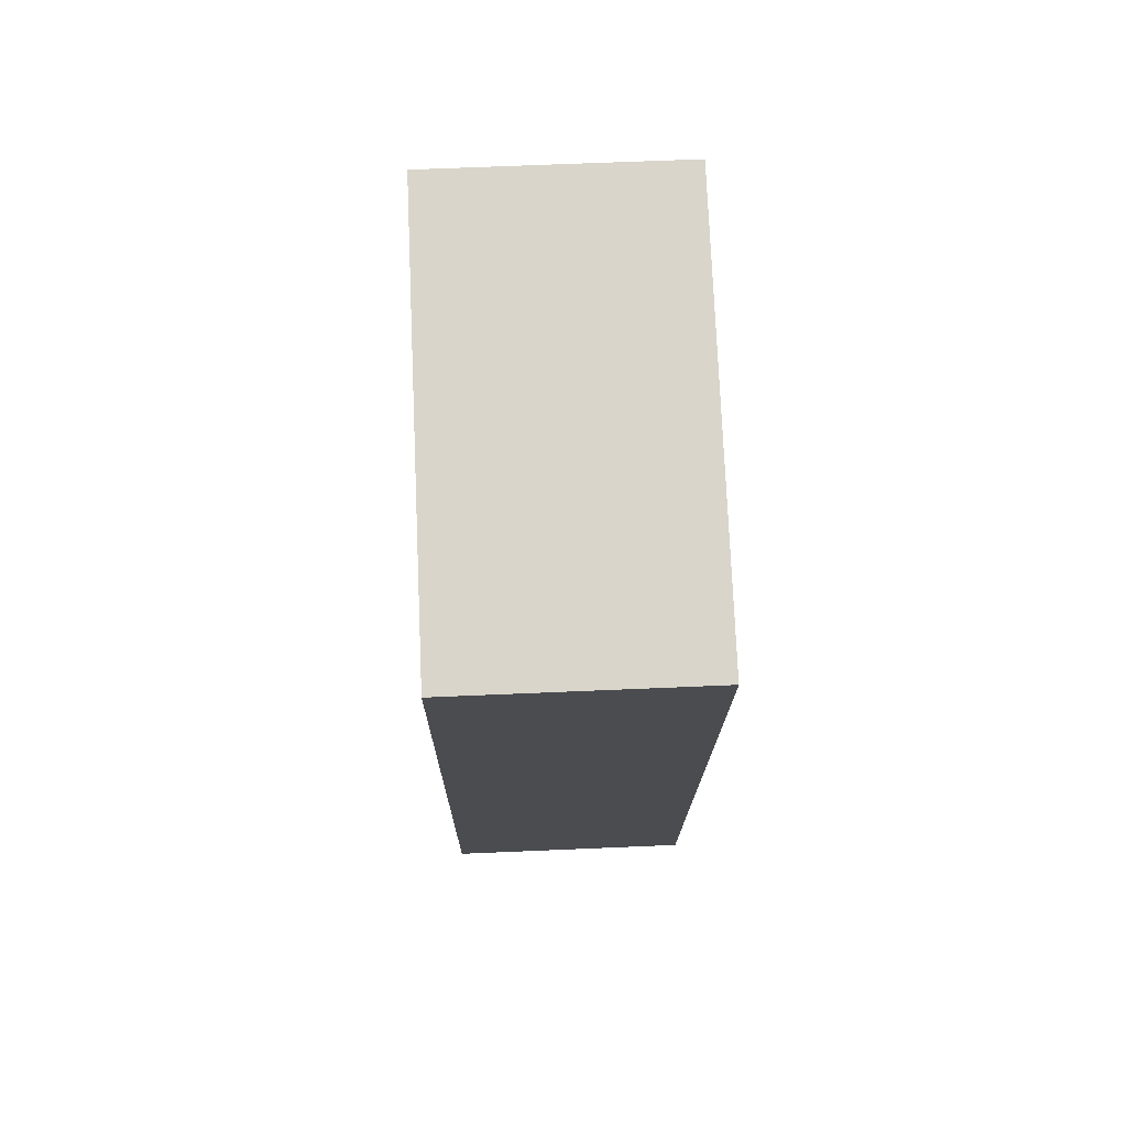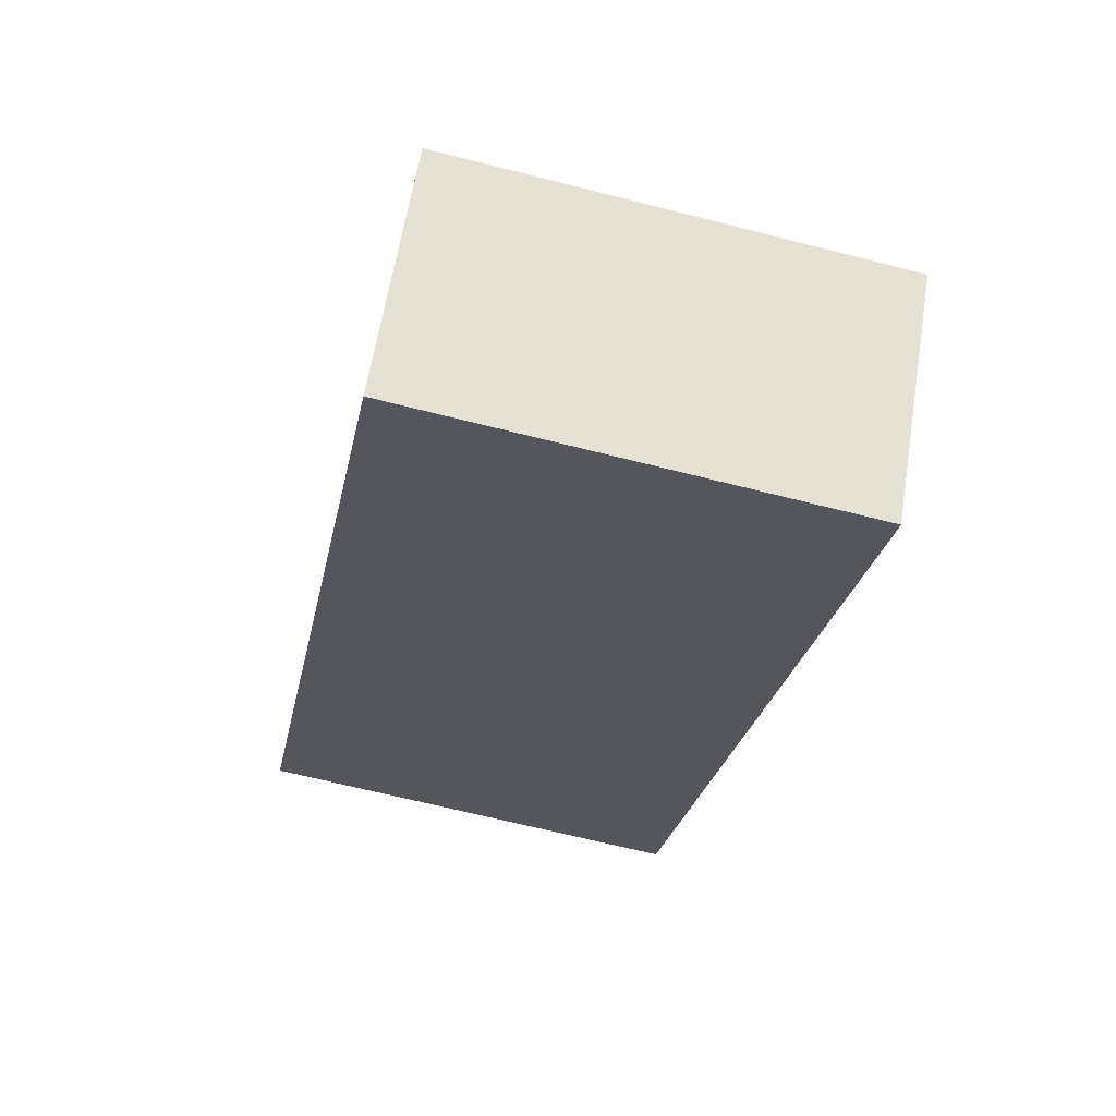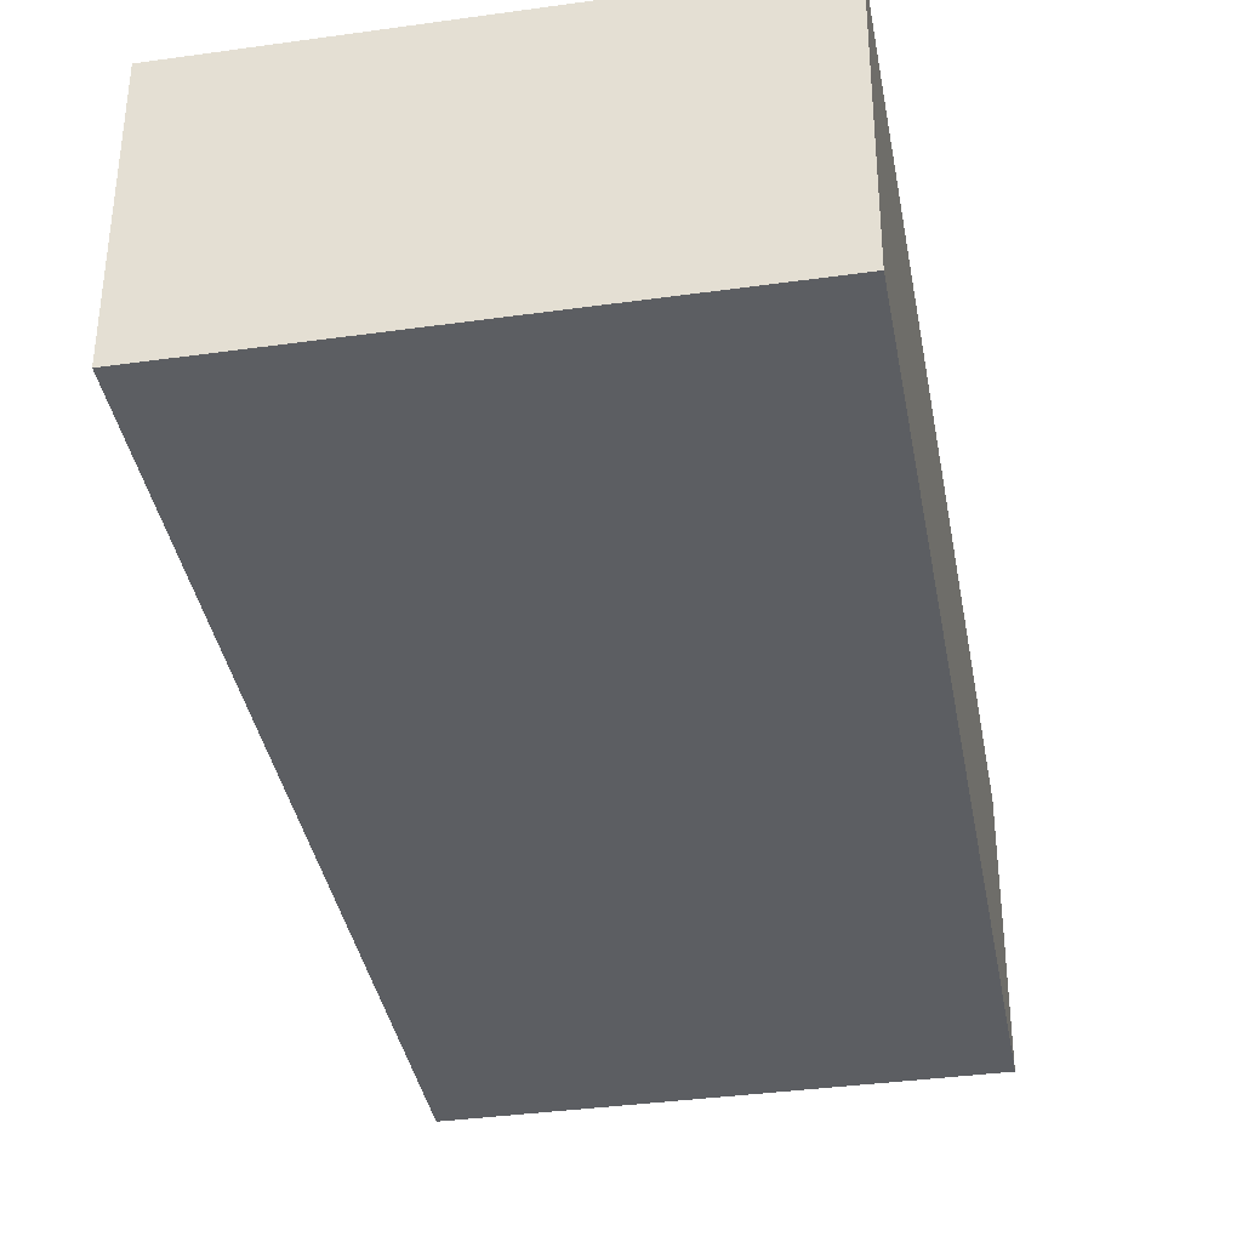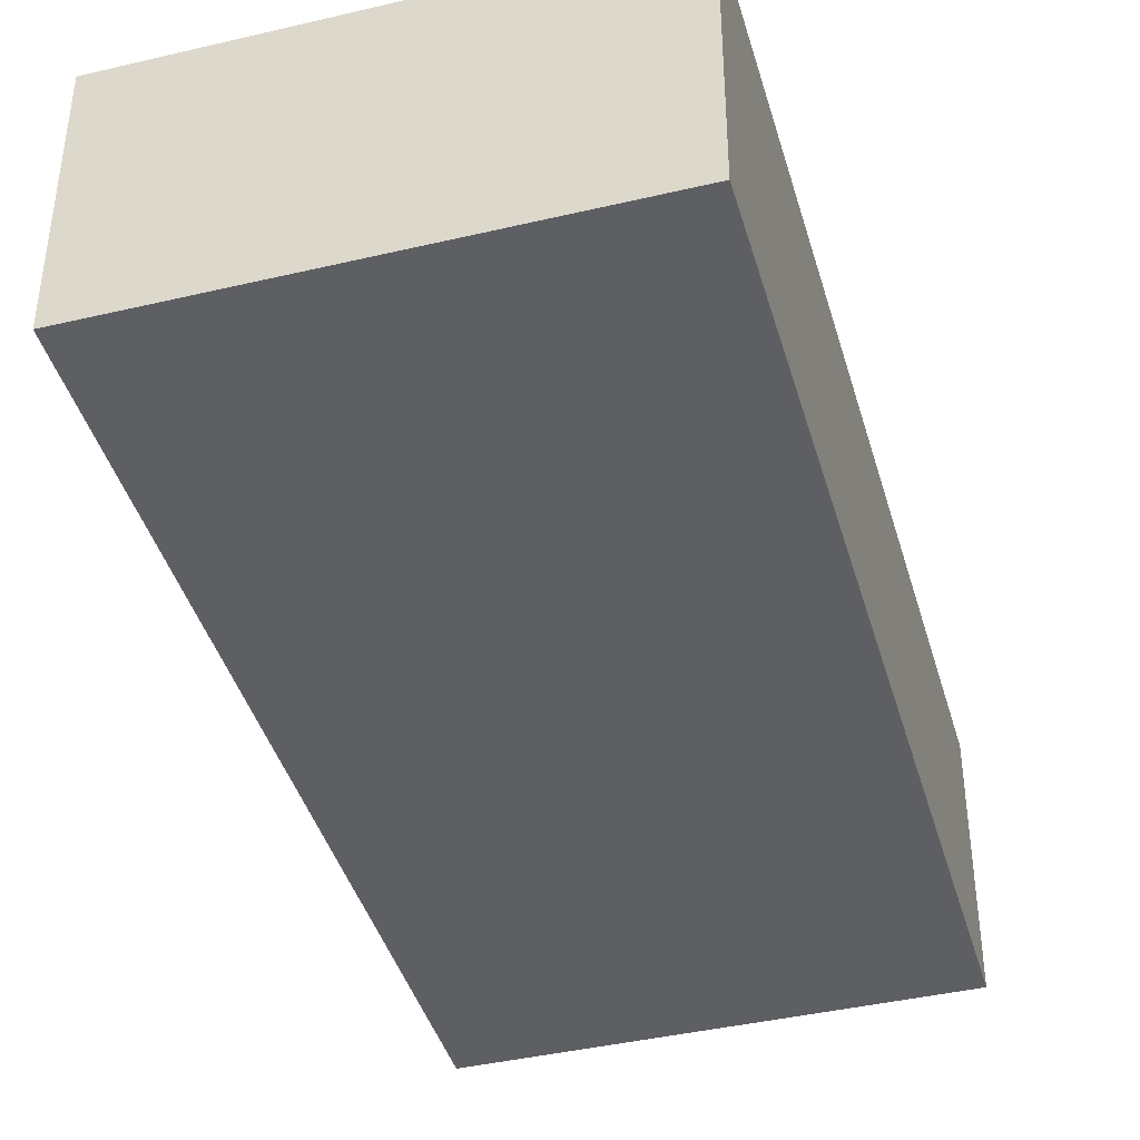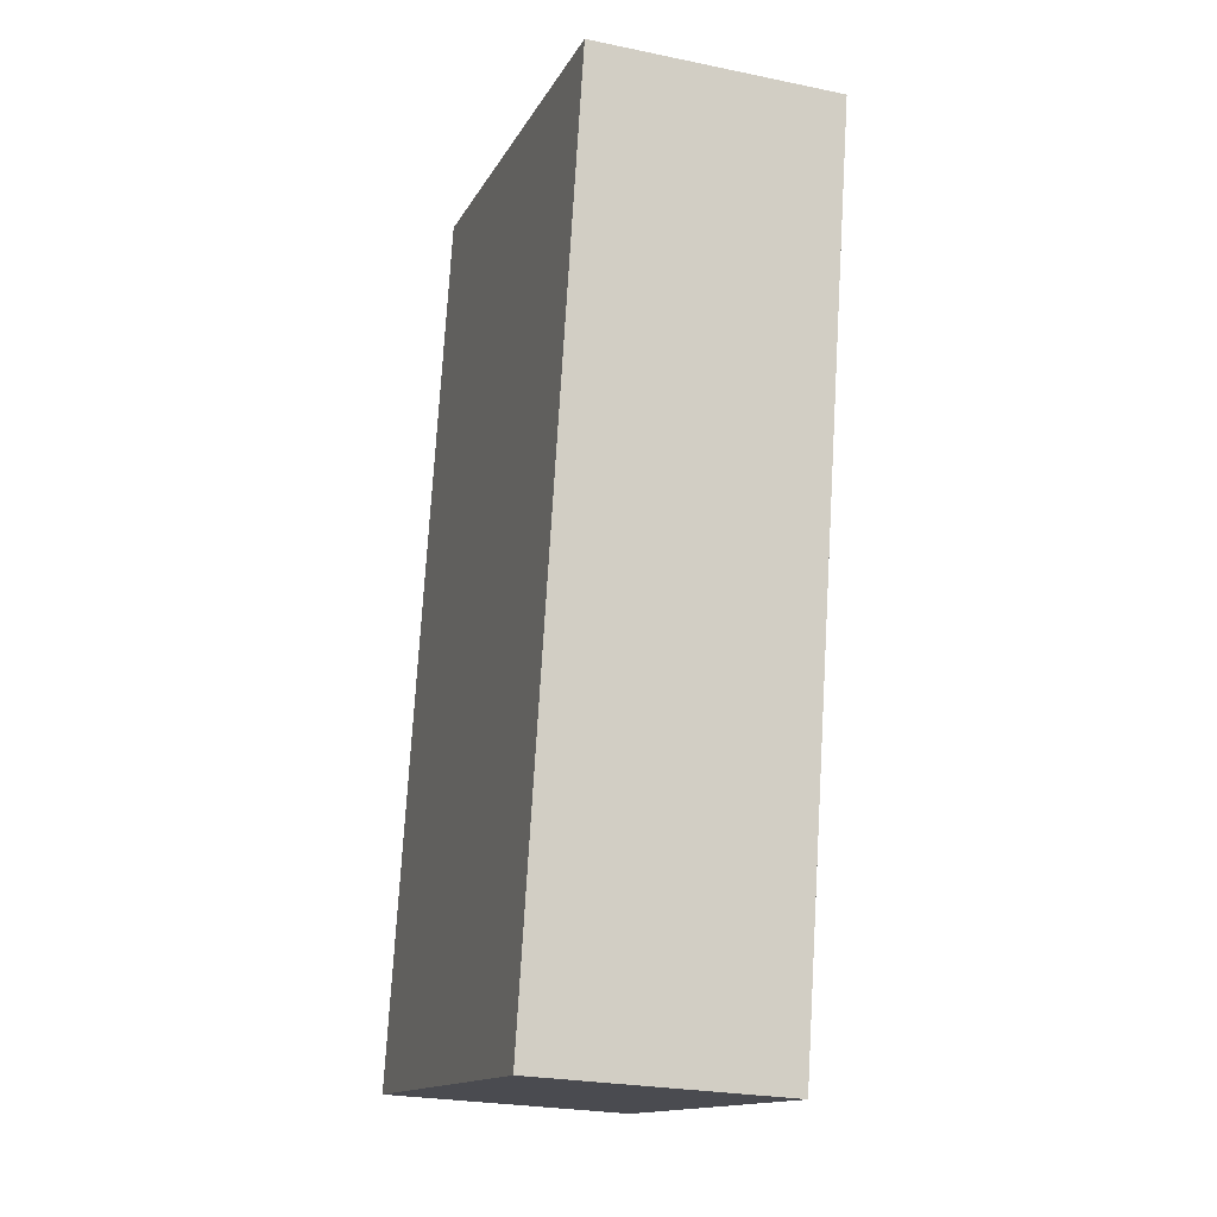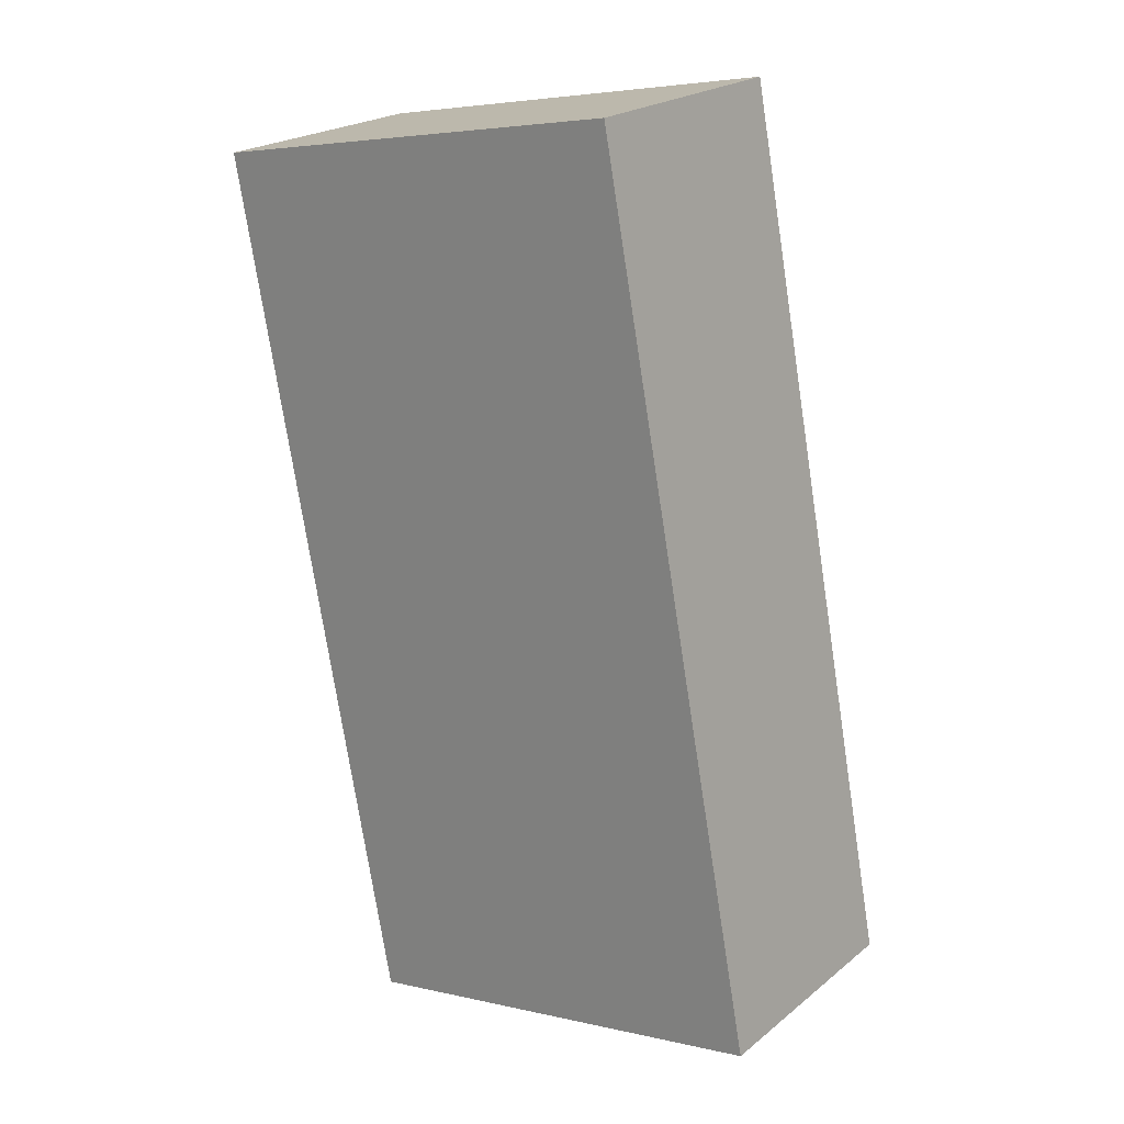
<metadata>
{"format":"obj","ext":"obj","renderer":"f3d","projection":"perspective","resolution":1024,"background":"white","views":[{"elev":64.0,"azim":-92.5,"up":"+Z"},{"elev":62.9,"azim":-170.7,"up":"+Z"},{"elev":-37.4,"azim":179.2,"up":"+Y"},{"elev":-41.7,"azim":-175.1,"up":"+Y"},{"elev":-24.9,"azim":-108.6,"up":"+Z"},{"elev":22.1,"azim":36.6,"up":"+Z"}]}
</metadata>
<code>
v  5.536 3.41 1.058
v  2.214 3.41 -11.56
v  0 3.41 2.088e-16
v  6.649 3.41 -11.15
v  8.345 3.41 -10.82
v  6.049 3.41 1.156
v  2.297 3.41 -12
v  2.297 7.347e-16 -12
v  0 0 0
v  2.214 7.081e-16 -11.56
v  5.536 -6.478e-17 1.058
v  6.049 -7.078e-17 1.156
v  8.345 6.627e-16 -10.82
v  6.649 6.829e-16 -11.15
g defaultobject
f 1 2 3
f 2 1 4
f 4 1 5
f 5 1 6
f 4 7 2
f 8 2 7
f 2 8 3
f 3 8 9
f 9 8 10
f 9 1 3
f 1 9 11
f 1 11 6
f 6 11 12
f 12 5 6
f 5 12 13
f 4 8 7
f 8 4 5
f 8 5 14
f 14 5 13
f 10 11 9
f 11 10 8
f 11 8 14
f 11 14 13
f 11 13 12

</code>
